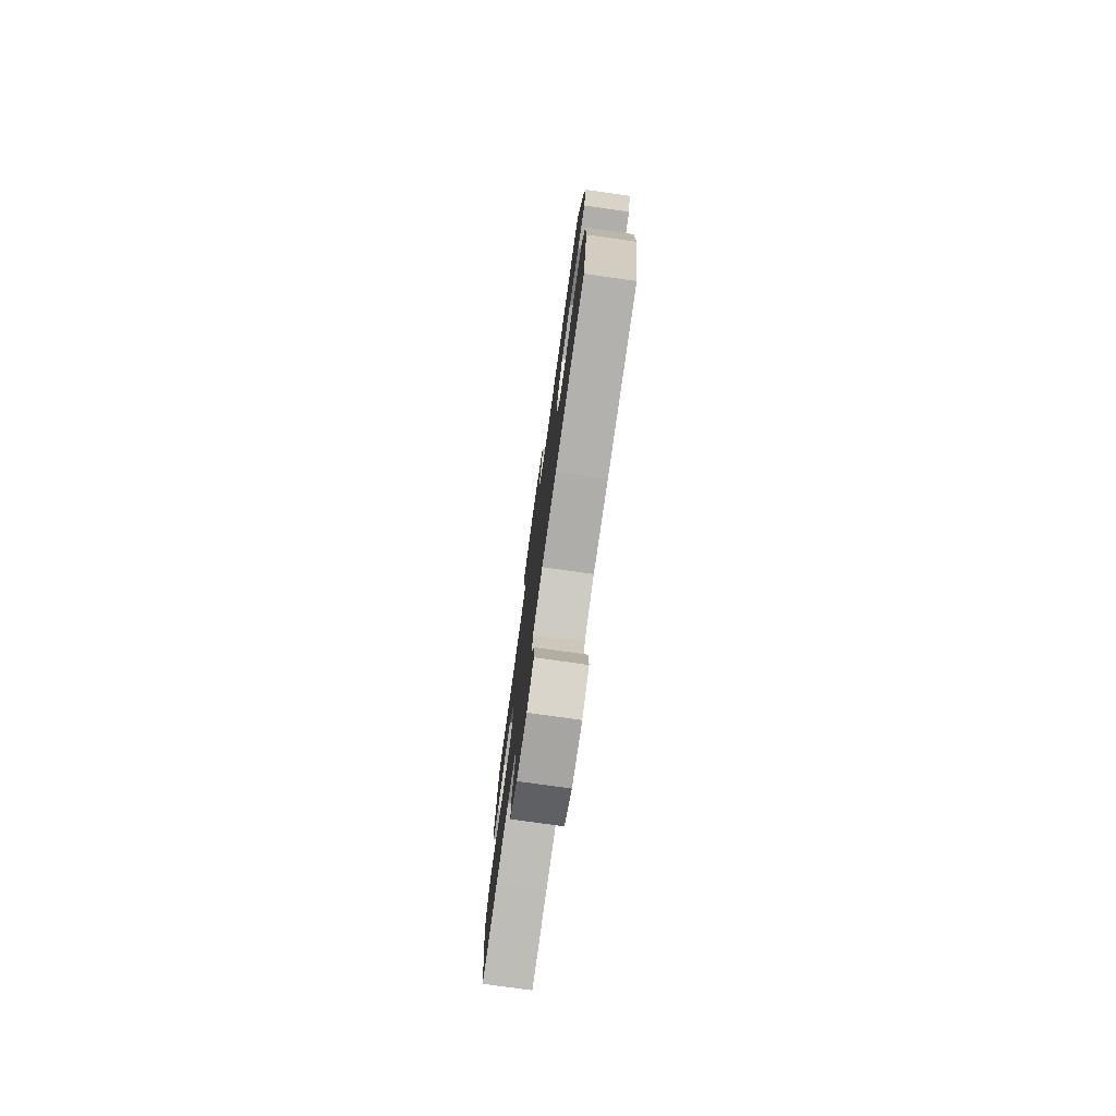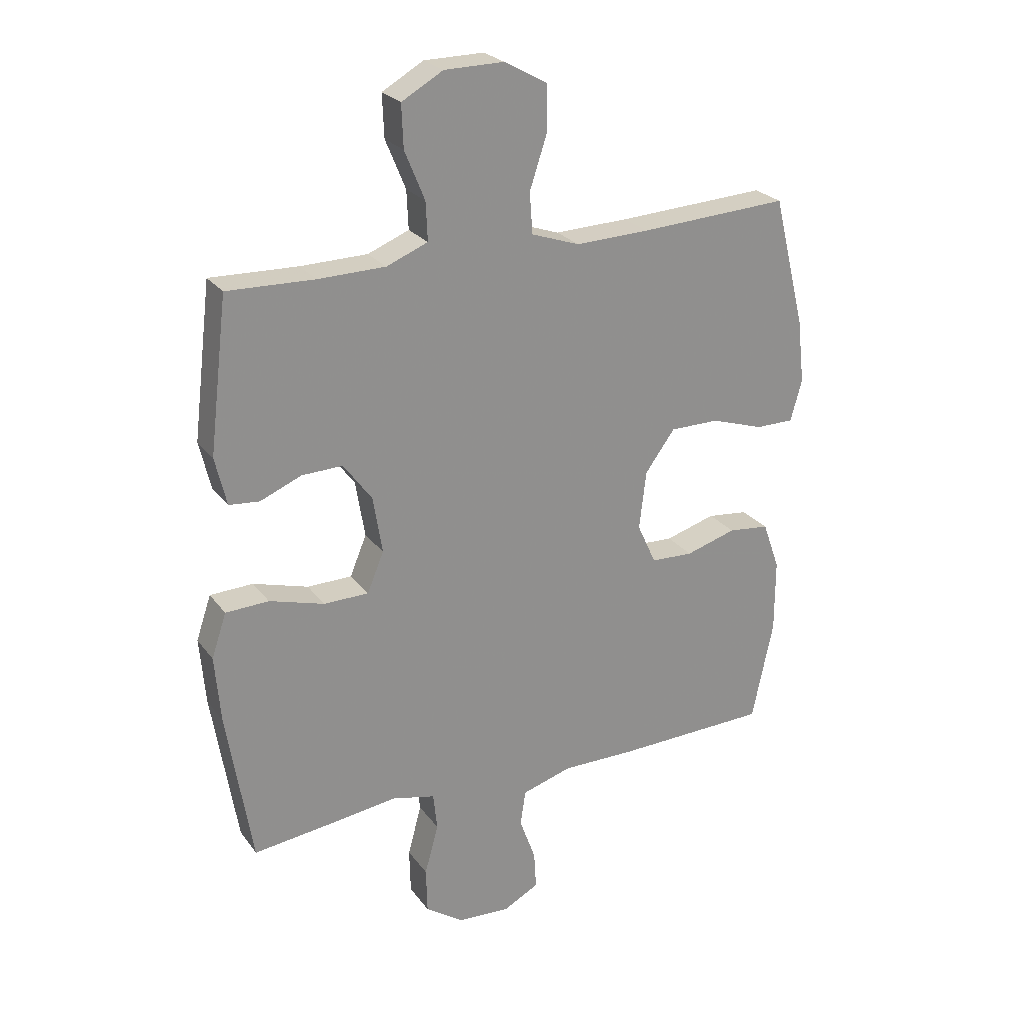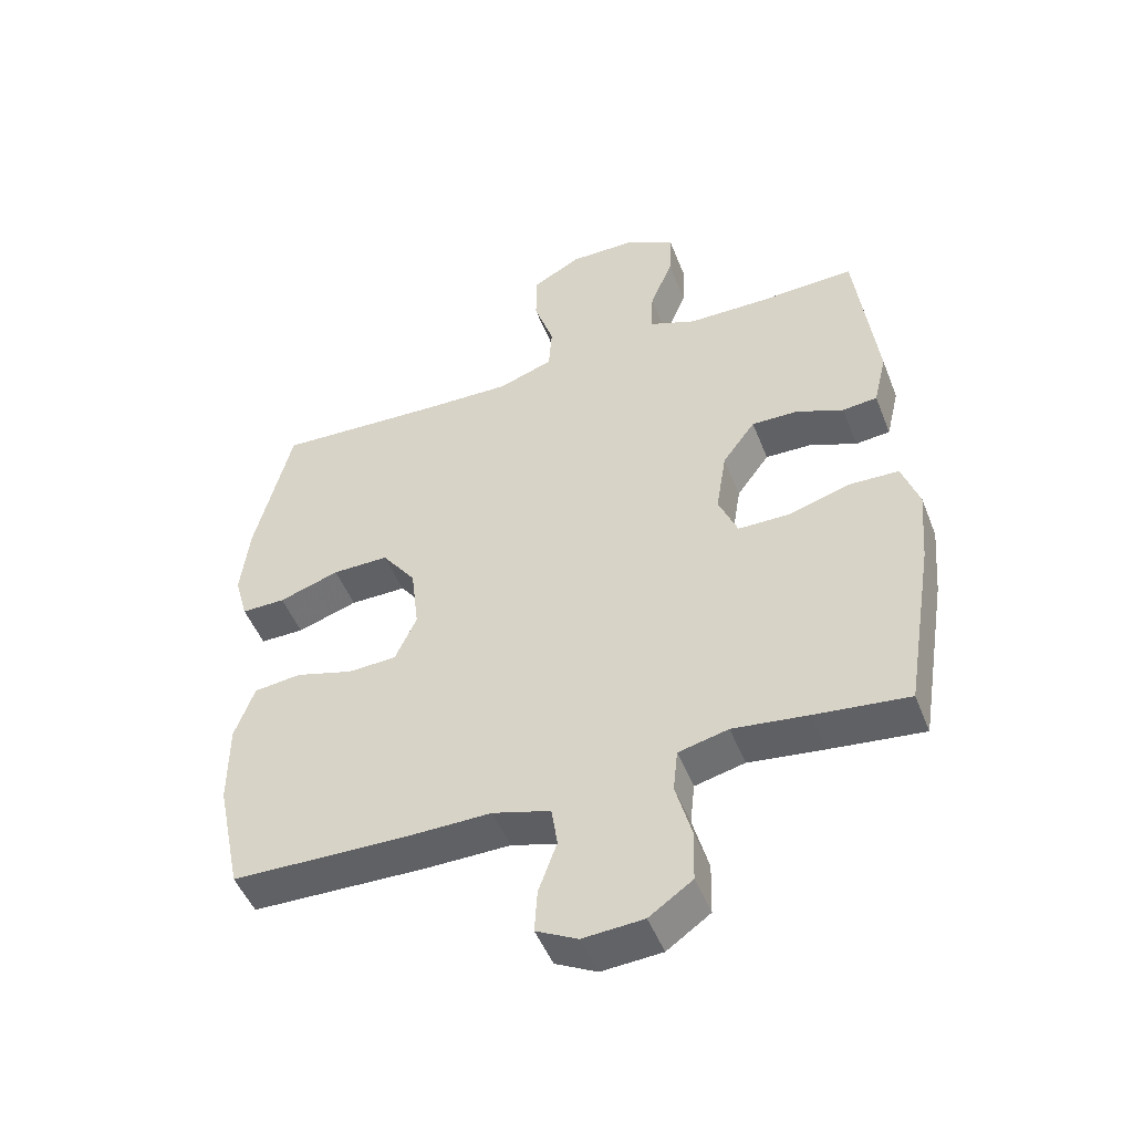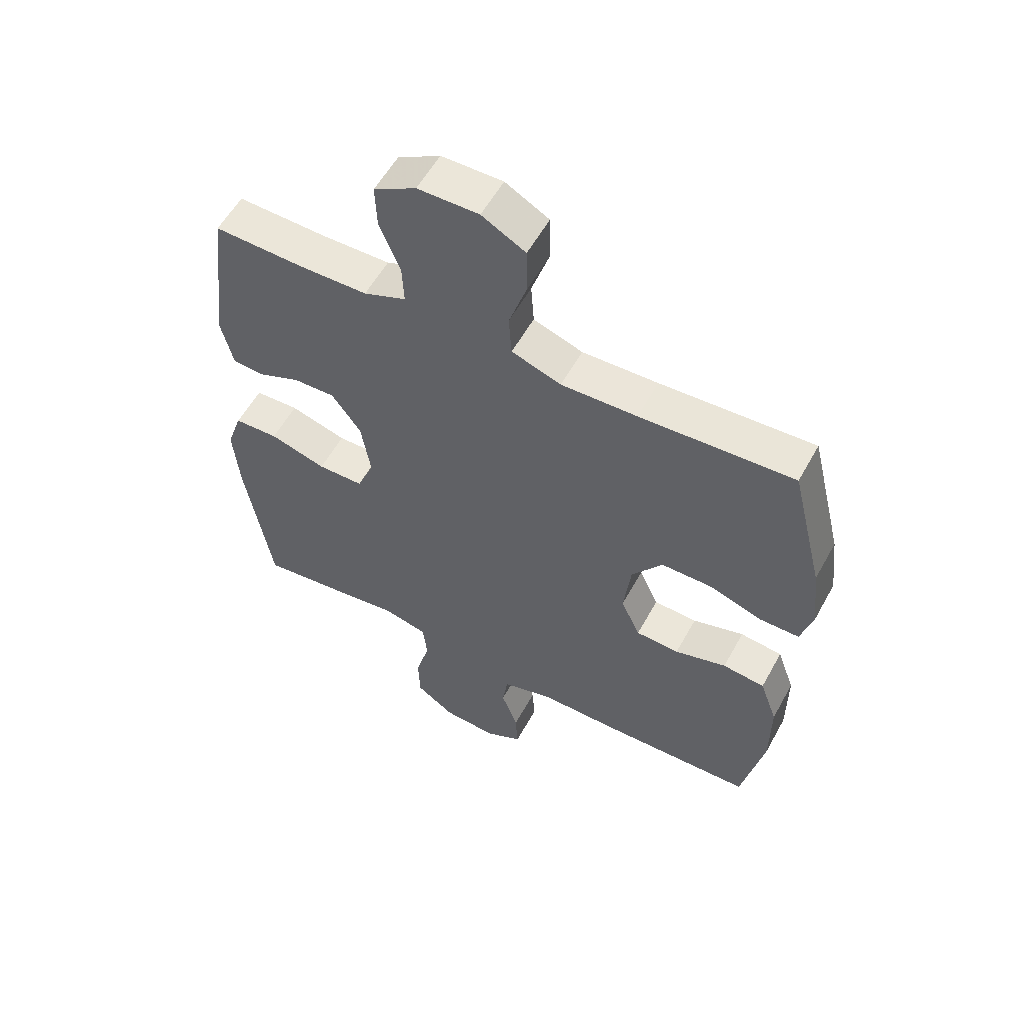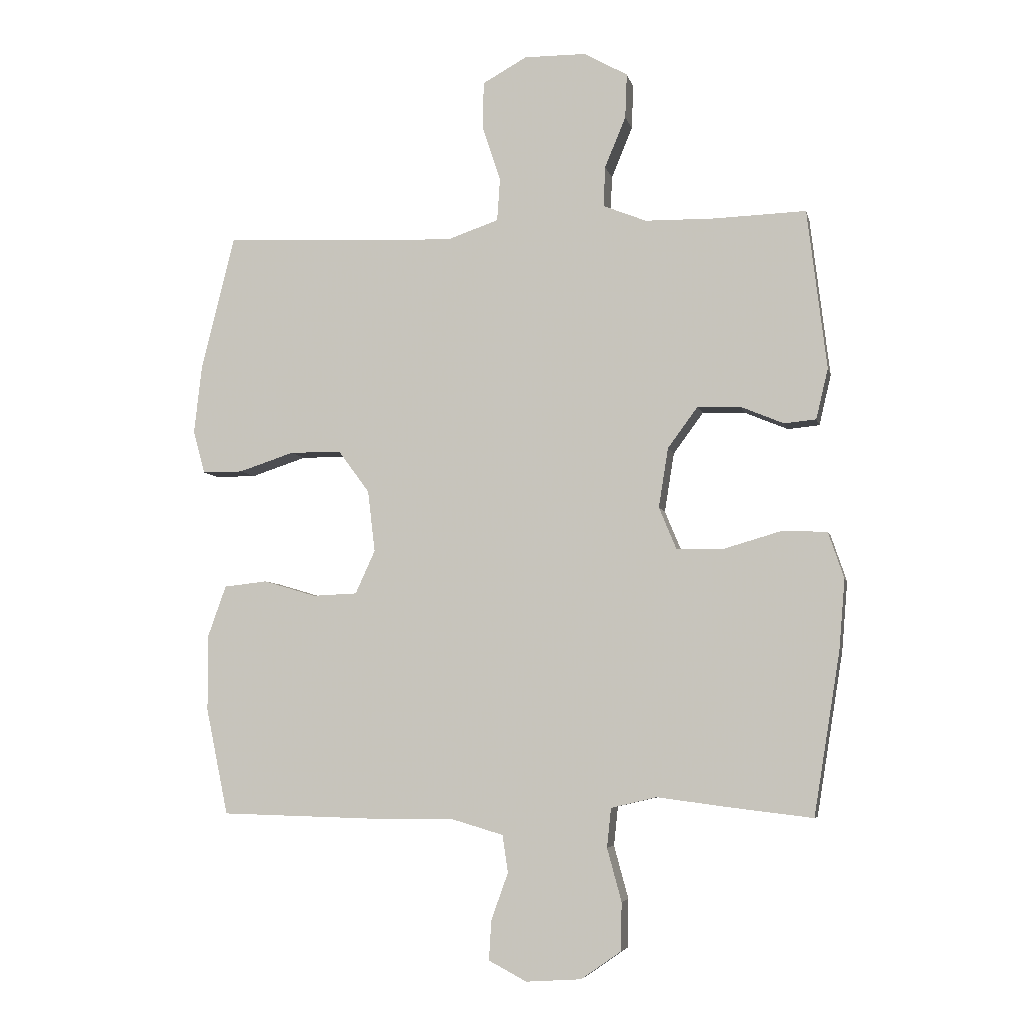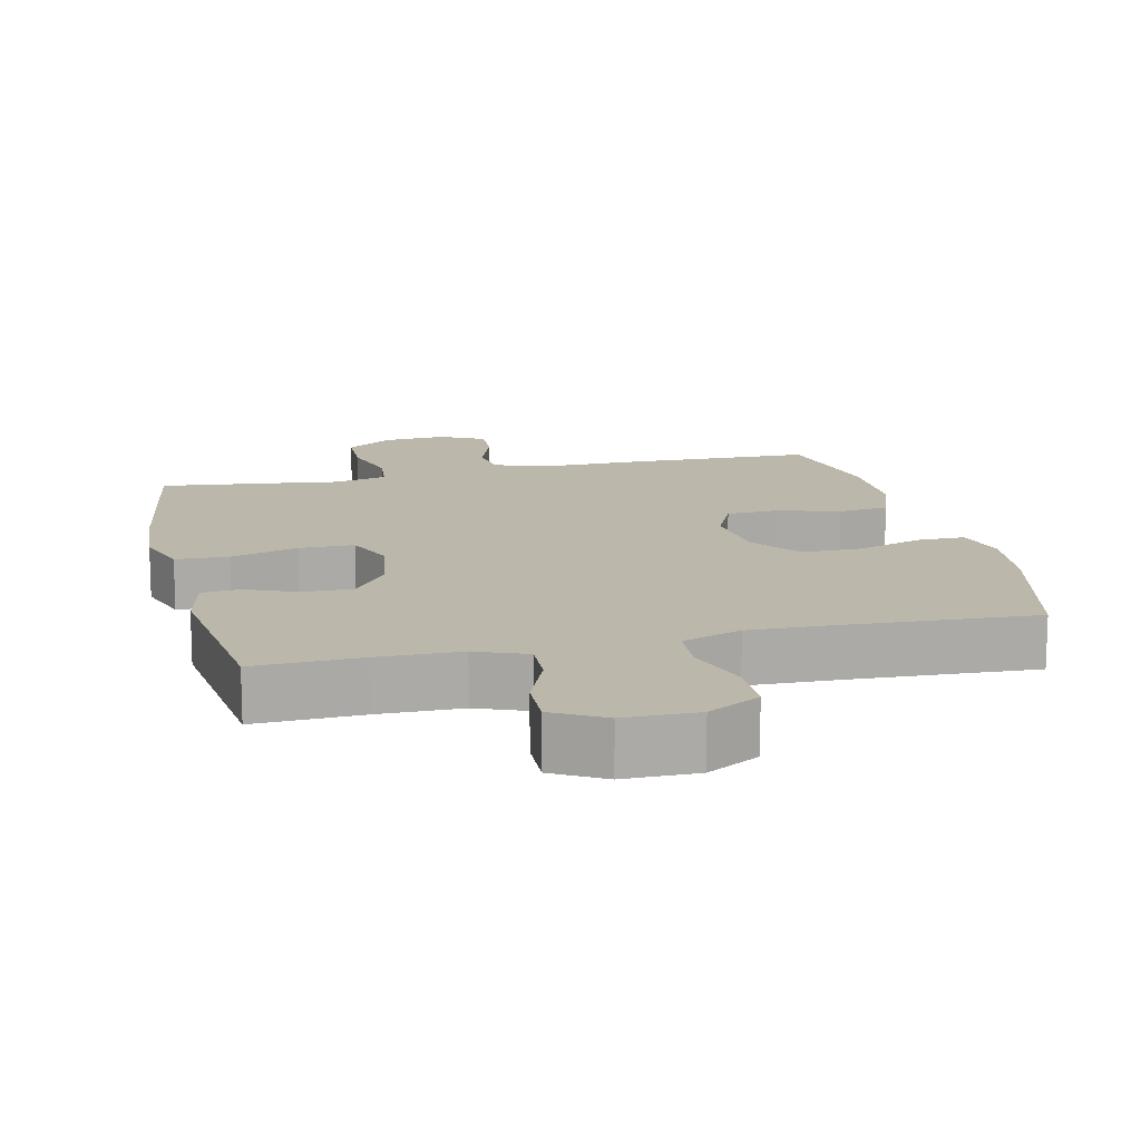
<metadata>
{"format":"obj","ext":"obj","renderer":"f3d","projection":"perspective","resolution":1024,"background":"white","views":[{"elev":-77.7,"azim":82.0,"up":"+Z"},{"elev":24.9,"azim":-27.7,"up":"+Z"},{"elev":-49.2,"azim":-158.9,"up":"+Z"},{"elev":56.7,"azim":28.6,"up":"+Z"},{"elev":-5.8,"azim":-167.8,"up":"+Z"},{"elev":14.2,"azim":-13.3,"up":"+Y"}]}
</metadata>
<code>
v -0.5 0.07 -0.5
v -0.544 0.07 -0.23
v -0.554 0.07 -0.113
v -0.528 0.07 -0.036
v -0.453 0.07 -0.033
v -0.357 0.07 -0.061
v -0.279 0.07 -0.06
v -0.25 0.07 0.01
v -0.266 0.07 0.109
v -0.316 0.07 0.177
v -0.387 0.07 0.175
v -0.459 0.07 0.145
v -0.512 0.07 0.15
v -0.532 0.07 0.234
v -0.5 0.07 0.5
v -0.348 0.07 0.495
v -0.231 0.07 0.497
v -0.159 0.07 0.526
v -0.162 0.07 0.593
v -0.197 0.07 0.678
v -0.2 0.07 0.752
v -0.128 0.07 0.793
v -0.024 0.07 0.794
v 0.05 0.07 0.753
v 0.051 0.07 0.673
v 0.021 0.07 0.582
v 0.026 0.07 0.511
v 0.11 0.07 0.482
v 0.239 0.07 0.486
v 0.5 0.07 0.5
v 0.556 0.07 0.274
v 0.569 0.07 0.161
v 0.549 0.07 0.089
v 0.482 0.07 0.089
v 0.39 0.07 0.119
v 0.304 0.07 0.119
v 0.252 0.07 0.048
v 0.24 0.07 -0.054
v 0.273 0.07 -0.126
v 0.347 0.07 -0.129
v 0.435 0.07 -0.103
v 0.507 0.07 -0.111
v 0.537 0.07 -0.195
v 0.537 0.07 -0.323
v 0.5 0.07 -0.5
v 0.235 0.07 -0.507
v 0.104 0.07 -0.506
v 0.016 0.07 -0.532
v 0.007 0.07 -0.594
v 0.035 0.07 -0.672
v 0.039 0.07 -0.738
v -0.024 0.07 -0.771
v -0.116 0.07 -0.765
v -0.182 0.07 -0.719
v -0.184 0.07 -0.639
v -0.16 0.07 -0.551
v -0.167 0.07 -0.486
v -0.243 0.07 -0.468
v -0.357 0.07 -0.483
v -0.5 0 -0.5
v -0.544 0 -0.23
v -0.554 0 -0.113
v -0.528 0 -0.036
v -0.453 0 -0.033
v -0.357 0 -0.061
v -0.279 0 -0.06
v -0.25 0 0.01
v -0.266 0 0.109
v -0.316 0 0.177
v -0.387 0 0.175
v -0.459 0 0.145
v -0.512 0 0.15
v -0.532 0 0.234
v -0.5 0 0.5
v -0.348 0 0.495
v -0.231 0 0.497
v -0.159 0 0.526
v -0.162 0 0.593
v -0.197 0 0.678
v -0.2 0 0.752
v -0.128 0 0.793
v -0.024 0 0.794
v 0.05 0 0.753
v 0.051 0 0.673
v 0.021 0 0.582
v 0.026 0 0.511
v 0.11 0 0.482
v 0.239 0 0.486
v 0.5 0 0.5
v 0.556 0 0.274
v 0.569 0 0.161
v 0.549 0 0.089
v 0.482 0 0.089
v 0.39 0 0.119
v 0.304 0 0.119
v 0.252 0 0.048
v 0.24 0 -0.054
v 0.273 0 -0.126
v 0.347 0 -0.129
v 0.435 0 -0.103
v 0.507 0 -0.111
v 0.537 0 -0.195
v 0.537 0 -0.323
v 0.5 0 -0.5
v 0.235 0 -0.507
v 0.104 0 -0.506
v 0.016 0 -0.532
v 0.007 0 -0.594
v 0.035 0 -0.672
v 0.039 0 -0.738
v -0.024 0 -0.771
v -0.116 0 -0.765
v -0.182 0 -0.719
v -0.184 0 -0.639
v -0.16 0 -0.551
v -0.167 0 -0.486
v -0.243 0 -0.468
v -0.357 0 -0.483
f 58 59 1 2
f 57 58 2 3
f 53 54 55 56
f 53 56 57
f 52 53 57
f 49 50 51 52
f 48 49 52 57
f 47 48 57 3
f 40 41 42 43
f 39 40 43 44
f 32 33 34 35
f 32 35 36
f 29 30 31 32
f 28 29 32 36
f 27 28 36 37
f 23 24 25 26
f 23 26 27
f 22 23 27
f 19 20 21 22
f 18 19 22 27
f 17 18 27 37
f 13 14 15 16
f 11 12 13 16
f 10 11 16 17
f 9 10 17 37
f 3 4 5 6
f 3 6 7
f 47 3 7
f 46 47 7 8
f 39 44 45 46
f 38 39 46 8
f 8 9 37 38
f 61 60 118 117
f 62 61 117 116
f 115 114 113 112
f 116 115 112
f 116 112 111
f 111 110 109 108
f 116 111 108 107
f 62 116 107 106
f 102 101 100 99
f 103 102 99 98
f 94 93 92 91
f 95 94 91
f 91 90 89 88
f 95 91 88 87
f 96 95 87 86
f 85 84 83 82
f 86 85 82
f 86 82 81
f 81 80 79 78
f 86 81 78 77
f 96 86 77 76
f 75 74 73 72
f 75 72 71 70
f 76 75 70 69
f 96 76 69 68
f 65 64 63 62
f 66 65 62
f 66 62 106
f 67 66 106 105
f 105 104 103 98
f 67 105 98 97
f 97 96 68 67
f 1 60 61 2
f 2 61 62 3
f 3 62 63 4
f 4 63 64 5
f 5 64 65 6
f 6 65 66 7
f 7 66 67 8
f 8 67 68 9
f 9 68 69 10
f 10 69 70 11
f 11 70 71 12
f 12 71 72 13
f 13 72 73 14
f 14 73 74 15
f 15 74 75 16
f 16 75 76 17
f 17 76 77 18
f 18 77 78 19
f 19 78 79 20
f 20 79 80 21
f 21 80 81 22
f 22 81 82 23
f 23 82 83 24
f 24 83 84 25
f 25 84 85 26
f 26 85 86 27
f 27 86 87 28
f 28 87 88 29
f 29 88 89 30
f 30 89 90 31
f 31 90 91 32
f 32 91 92 33
f 33 92 93 34
f 34 93 94 35
f 35 94 95 36
f 36 95 96 37
f 37 96 97 38
f 38 97 98 39
f 39 98 99 40
f 40 99 100 41
f 41 100 101 42
f 42 101 102 43
f 43 102 103 44
f 44 103 104 45
f 45 104 105 46
f 46 105 106 47
f 47 106 107 48
f 48 107 108 49
f 49 108 109 50
f 50 109 110 51
f 51 110 111 52
f 52 111 112 53
f 53 112 113 54
f 54 113 114 55
f 55 114 115 56
f 56 115 116 57
f 57 116 117 58
f 58 117 118 59
f 59 118 60 1

</code>
